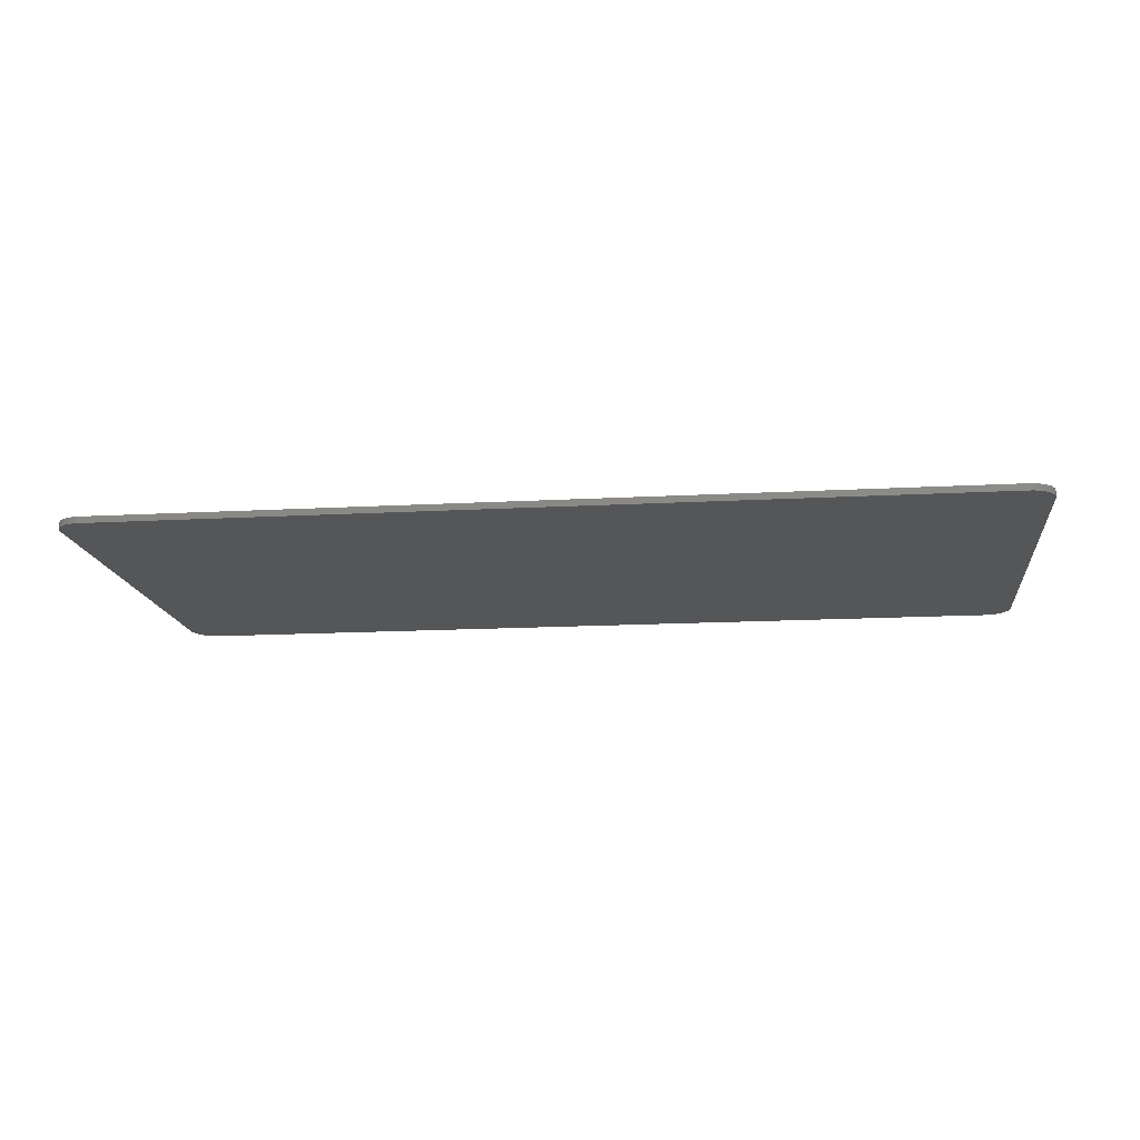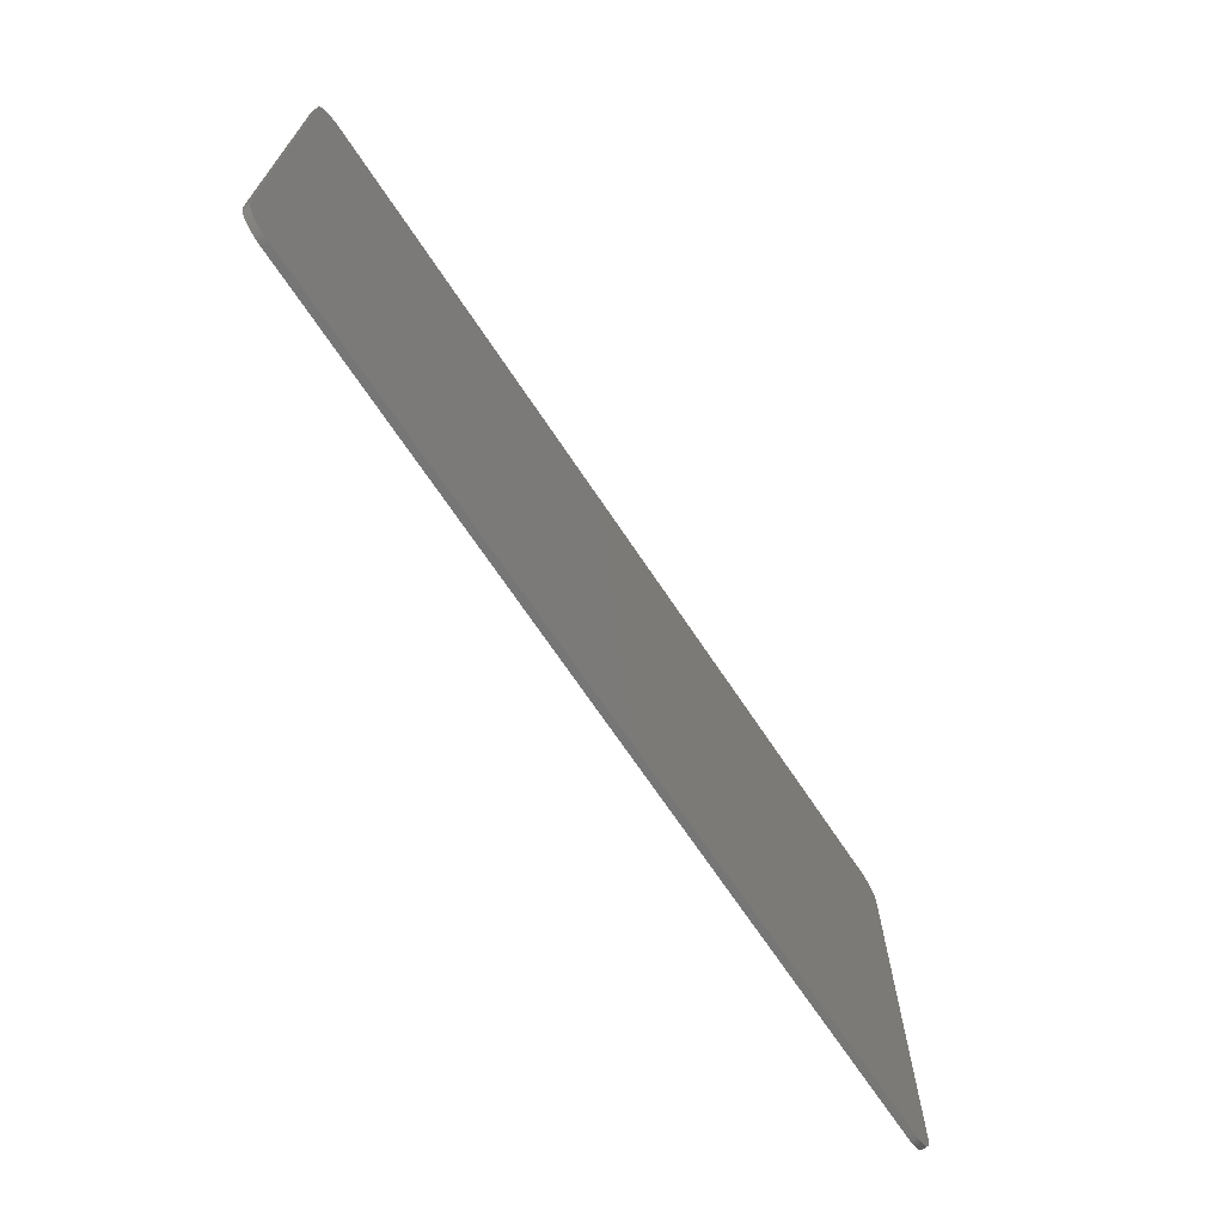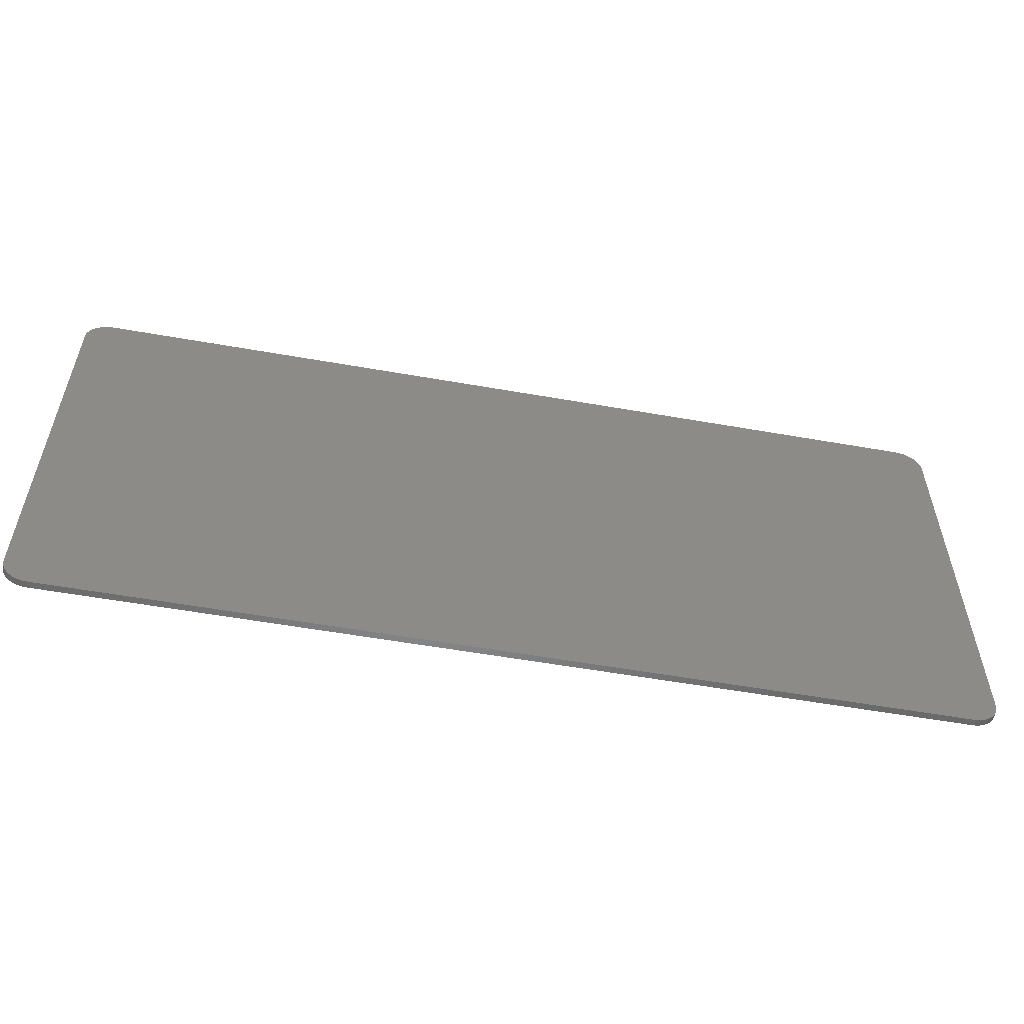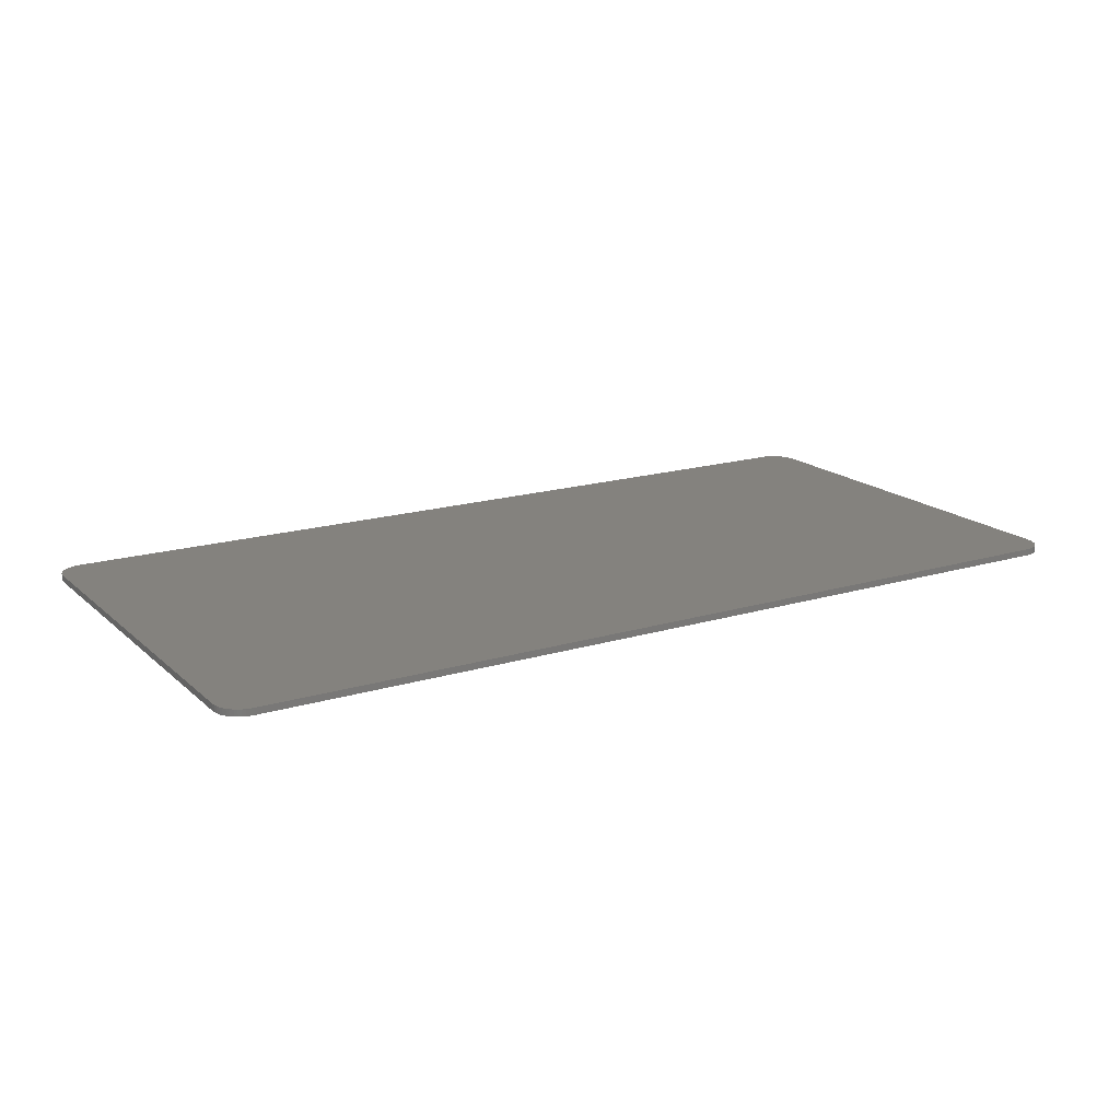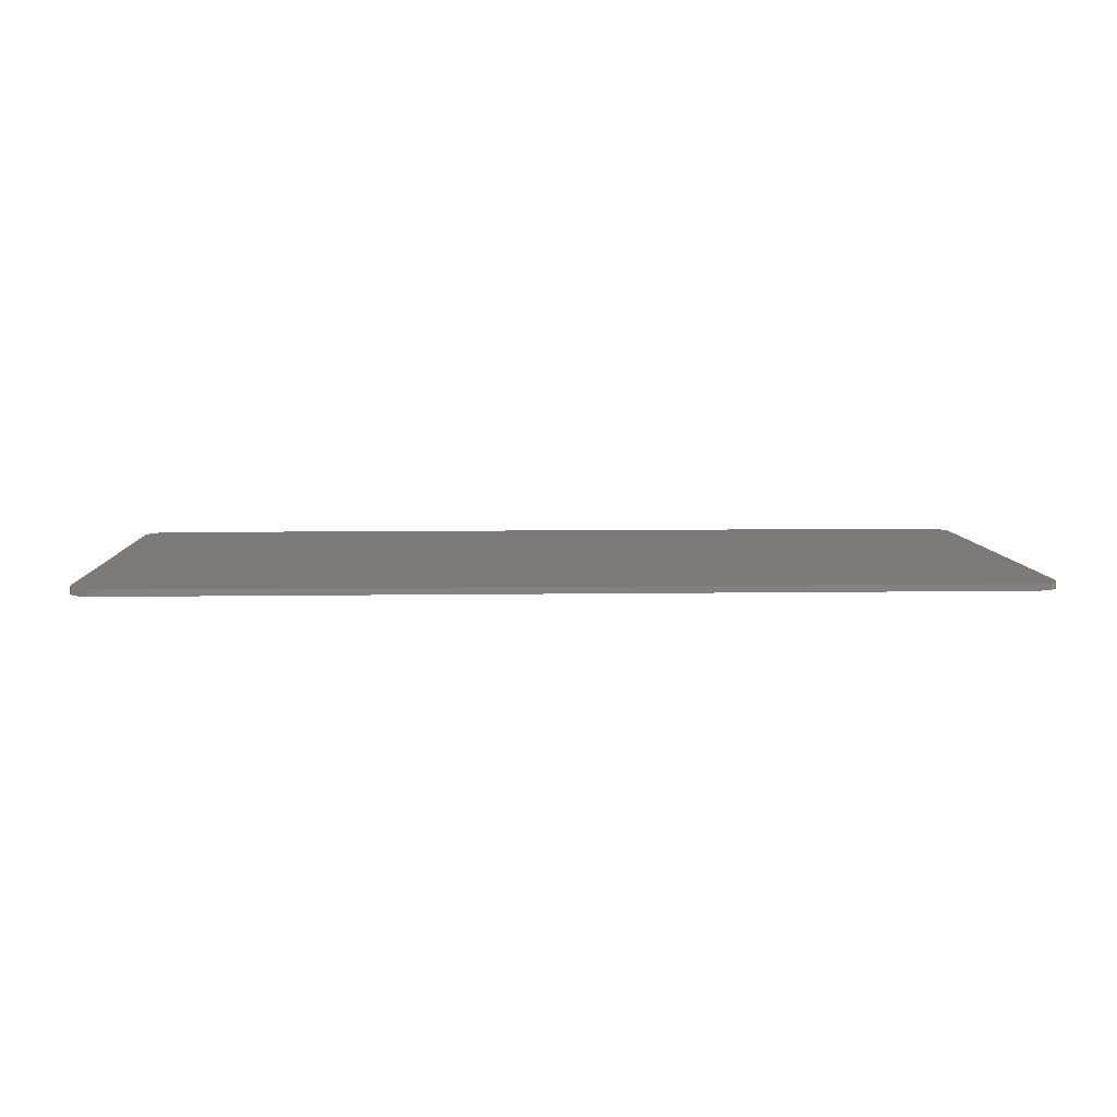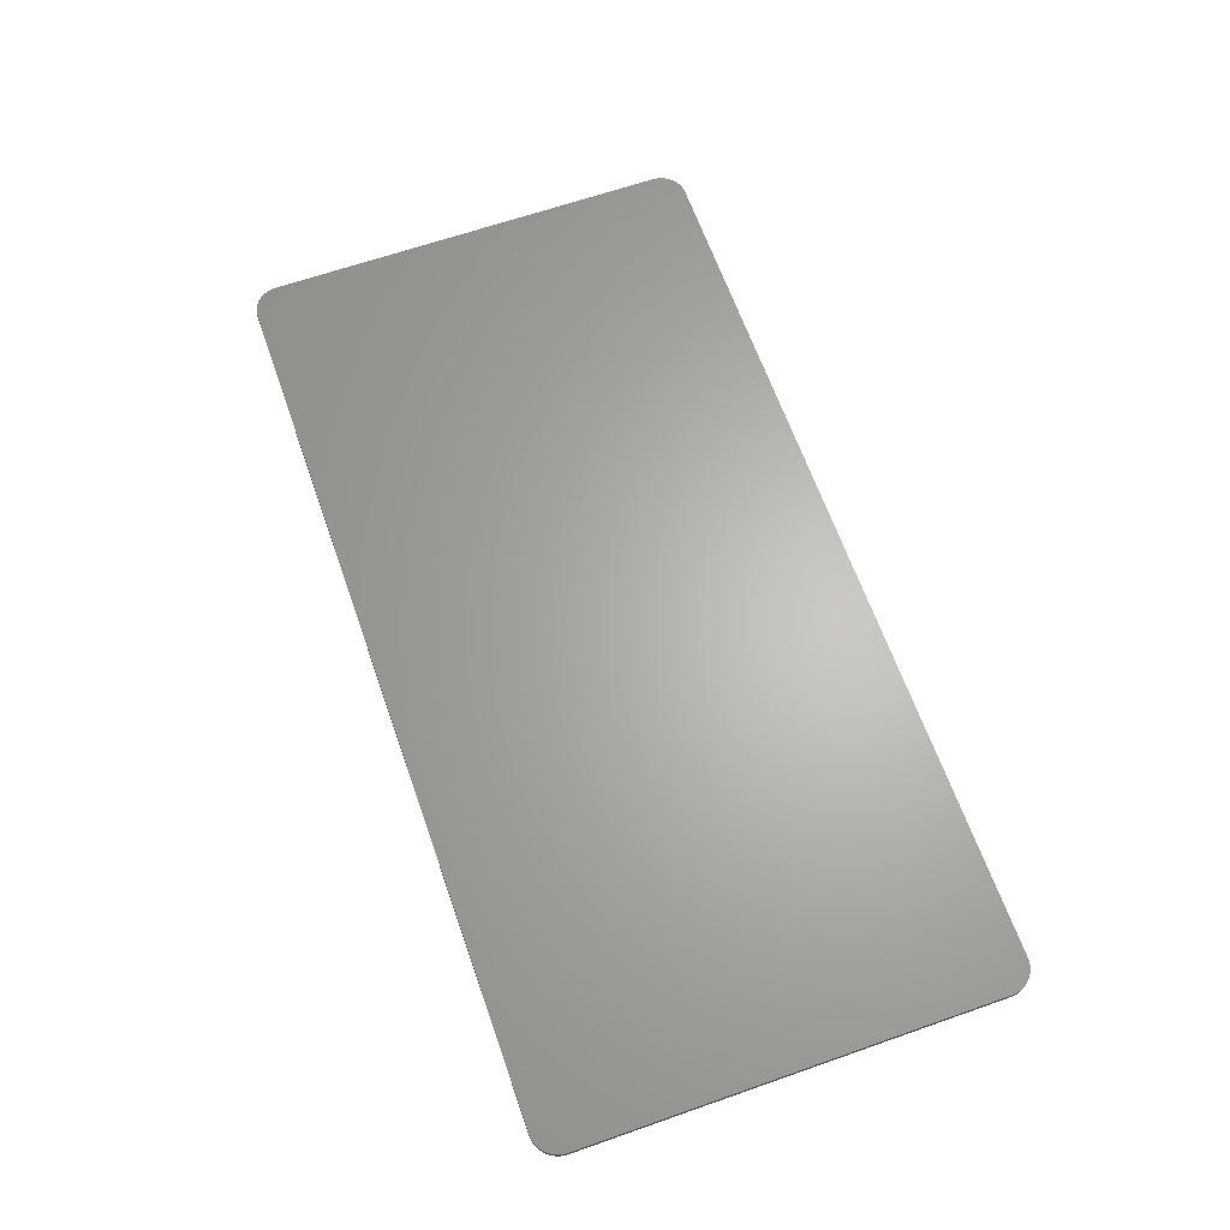
<metadata>
{"format":"stl","ext":"stl","renderer":"f3d","projection":"perspective","resolution":1024,"background":"white","views":[{"elev":-15.2,"azim":6.7,"up":"+Y"},{"elev":-68.9,"azim":-56.4,"up":"+Z"},{"elev":-55.8,"azim":-10.5,"up":"+Z"},{"elev":17.3,"azim":148.9,"up":"+Y"},{"elev":7.3,"azim":177.5,"up":"+Y"},{"elev":64.7,"azim":70.6,"up":"+Y"}]}
</metadata>
<code>
# stl→obj: 129 verts, 254 faces
v 6.6 -0.1 3.5
v 7 -0.1 3.1
v 6.997 -0.1 3.152
v 6.652 -0.1 3.497
v 6.986 -0.1 3.204
v 6.704 -0.1 3.486
v 6.97 -0.1 3.253
v 6.753 -0.1 3.47
v 6.946 -0.1 3.3
v 6.8 -0.1 3.446
v 6.917 -0.1 3.344
v 6.843 -0.1 3.417
v 6.883 -0.1 3.383
v 7 -0.1 -3.1
v 6.6 -0.1 -3.5
v 6.652 -0.1 -3.497
v 6.997 -0.1 -3.152
v 6.704 -0.1 -3.486
v 6.986 -0.1 -3.204
v 6.753 -0.1 -3.47
v 6.97 -0.1 -3.253
v 6.8 -0.1 -3.446
v 6.946 -0.1 -3.3
v 6.843 -0.1 -3.417
v 6.917 -0.1 -3.344
v 6.883 -0.1 -3.383
v -6.6 -0.1 -3.5
v -7 -0.1 -3.1
v -6.997 -0.1 -3.152
v -6.652 -0.1 -3.497
v -6.986 -0.1 -3.204
v -6.704 -0.1 -3.486
v -6.97 -0.1 -3.253
v -6.753 -0.1 -3.47
v -6.946 -0.1 -3.3
v -6.8 -0.1 -3.446
v -6.917 -0.1 -3.344
v -6.843 -0.1 -3.417
v -6.883 -0.1 -3.383
v -7 -0.1 3.1
v -6.6 -0.1 3.5
v -6.652 -0.1 3.497
v -6.997 -0.1 3.152
v -6.704 -0.1 3.486
v -6.986 -0.1 3.204
v -6.753 -0.1 3.47
v -6.97 -0.1 3.253
v -6.8 -0.1 3.446
v -6.946 -0.1 3.3
v -6.843 -0.1 3.417
v -6.917 -0.1 3.344
v -6.883 -0.1 3.383
v -4.4 -0.1 0.92
v -3.08 -0.1 0.92
v -2.88 -0.1 1.56
v -2.52 -0.1 2.2
v -2.08 -0.1 2.72
v -1.68 -0.1 2.92
v -3.08 -0.1 -0.92
v -4.4 -0.1 -0.92
v -2.88 -0.1 -1.56
v -2.52 -0.1 -2.2
v -2.08 -0.1 -2.72
v -1.68 -0.1 -2.92
v -1.4 -0.1 2.96
v -1.4 -0.1 -2.96
v -0.92 -0.1 2.92
v 0.8 -0.1 2.22
v 2.52 -0.1 1.38
v 4.16 -0.1 0.44
v 4.6 -0.1 0.12
v -0.92 -0.1 -2.92
v 0.8 -0.1 -2.22
v 2.52 -0.1 -1.38
v 4.16 -0.1 -0.44
v 4.6 -0.1 -0.12
v 4.68 -0.1 0
v 6.6 0 3.5
v 6.997 0 3.152
v 7 0 3.1
v 6.652 0 3.497
v 6.986 0 3.204
v 6.704 0 3.486
v 6.97 0 3.253
v 6.753 0 3.47
v 6.946 0 3.3
v 6.8 0 3.446
v 6.917 0 3.344
v 6.843 0 3.417
v 6.883 0 3.383
v 7 0 -3.1
v 6.652 0 -3.497
v 6.6 0 -3.5
v 6.997 0 -3.152
v 6.704 0 -3.486
v 6.986 0 -3.204
v 6.753 0 -3.47
v 6.97 0 -3.253
v 6.8 0 -3.446
v 6.946 0 -3.3
v 6.843 0 -3.417
v 6.917 0 -3.344
v 6.883 0 -3.383
v -6.6 0 -3.5
v -6.997 0 -3.152
v -7 0 -3.1
v -6.652 0 -3.497
v -6.986 0 -3.204
v -6.704 0 -3.486
v -6.97 0 -3.253
v -6.753 0 -3.47
v -6.946 0 -3.3
v -6.8 0 -3.446
v -6.917 0 -3.344
v -6.843 0 -3.417
v -6.883 0 -3.383
v -7 0 3.1
v -6.652 0 3.497
v -6.6 0 3.5
v -6.997 0 3.152
v -6.704 0 3.486
v -6.986 0 3.204
v -6.753 0 3.47
v -6.97 0 3.253
v -6.8 0 3.446
v -6.946 0 3.3
v -6.843 0 3.417
v -6.917 0 3.344
v -6.883 0 3.383
f 1 2 3
f 3 4 1
f 4 3 5
f 5 6 4
f 6 5 7
f 7 8 6
f 8 7 9
f 9 10 8
f 10 9 11
f 11 12 10
f 12 11 13
f 14 15 16
f 16 17 14
f 17 16 18
f 18 19 17
f 19 18 20
f 20 21 19
f 21 20 22
f 22 23 21
f 23 22 24
f 24 25 23
f 25 24 26
f 27 28 29
f 29 30 27
f 30 29 31
f 31 32 30
f 32 31 33
f 33 34 32
f 34 33 35
f 35 36 34
f 36 35 37
f 37 38 36
f 38 37 39
f 40 41 42
f 42 43 40
f 43 42 44
f 44 45 43
f 45 44 46
f 46 47 45
f 47 46 48
f 48 49 47
f 49 48 50
f 50 51 49
f 51 50 52
f 40 53 54
f 54 41 40
f 41 54 55
f 41 55 56
f 41 56 57
f 41 57 58
f 59 60 28
f 28 27 59
f 60 53 40
f 40 28 60
f 59 27 61
f 61 27 62
f 62 27 63
f 63 27 64
f 41 58 65
f 64 27 66
f 41 65 67
f 67 1 41
f 1 67 68
f 1 68 69
f 69 70 2
f 2 1 69
f 2 70 71
f 27 15 72
f 72 66 27
f 73 72 15
f 73 15 14
f 14 74 73
f 75 74 14
f 76 75 14
f 77 76 14
f 71 77 14
f 14 2 71
f 53 60 59
f 59 54 53
f 71 76 77
f 70 75 76
f 76 71 70
f 69 74 75
f 75 70 69
f 68 73 74
f 74 69 68
f 67 72 73
f 73 68 67
f 65 66 72
f 72 67 65
f 58 64 66
f 66 65 58
f 57 63 64
f 64 58 57
f 56 62 63
f 63 57 56
f 55 61 62
f 62 56 55
f 54 59 61
f 61 55 54
f 78 79 80
f 79 78 81
f 81 82 79
f 82 81 83
f 83 84 82
f 84 83 85
f 85 86 84
f 86 85 87
f 87 88 86
f 88 87 89
f 89 90 88
f 91 92 93
f 92 91 94
f 94 95 92
f 95 94 96
f 96 97 95
f 97 96 98
f 98 99 97
f 99 98 100
f 100 101 99
f 101 100 102
f 102 103 101
f 104 105 106
f 105 104 107
f 107 108 105
f 108 107 109
f 109 110 108
f 110 109 111
f 111 112 110
f 112 111 113
f 113 114 112
f 114 113 115
f 115 116 114
f 117 118 119
f 118 117 120
f 120 121 118
f 121 120 122
f 122 123 121
f 123 122 124
f 124 125 123
f 125 124 126
f 126 127 125
f 127 126 128
f 128 129 127
f 104 106 117
f 117 119 104
f 78 93 104
f 104 119 78
f 91 93 78
f 78 80 91
f 3 2 80
f 80 79 3
f 5 3 79
f 79 82 5
f 7 5 82
f 82 84 7
f 9 7 84
f 84 86 9
f 11 9 86
f 86 88 11
f 13 11 88
f 88 90 13
f 12 13 90
f 90 89 12
f 10 12 89
f 89 87 10
f 8 10 87
f 87 85 8
f 6 8 85
f 85 83 6
f 4 6 83
f 83 81 4
f 1 4 81
f 81 78 1
f 16 15 93
f 93 92 16
f 18 16 92
f 92 95 18
f 20 18 95
f 95 97 20
f 22 20 97
f 97 99 22
f 24 22 99
f 99 101 24
f 26 24 101
f 101 103 26
f 25 26 103
f 103 102 25
f 23 25 102
f 102 100 23
f 21 23 100
f 100 98 21
f 19 21 98
f 98 96 19
f 17 19 96
f 96 94 17
f 14 17 94
f 94 91 14
f 29 28 106
f 106 105 29
f 31 29 105
f 105 108 31
f 33 31 108
f 108 110 33
f 35 33 110
f 110 112 35
f 37 35 112
f 112 114 37
f 39 37 114
f 114 116 39
f 38 39 116
f 116 115 38
f 36 38 115
f 115 113 36
f 34 36 113
f 113 111 34
f 32 34 111
f 111 109 32
f 30 32 109
f 109 107 30
f 27 30 107
f 107 104 27
f 42 41 119
f 119 118 42
f 44 42 118
f 118 121 44
f 46 44 121
f 121 123 46
f 48 46 123
f 123 125 48
f 50 48 125
f 125 127 50
f 52 50 127
f 127 129 52
f 51 52 129
f 129 128 51
f 49 51 128
f 128 126 49
f 47 49 126
f 126 124 47
f 45 47 124
f 124 122 45
f 43 45 122
f 122 120 43
f 40 43 120
f 120 117 40
f 15 27 104
f 104 93 15
f 2 14 91
f 91 80 2
f 41 1 78
f 78 119 41
f 28 40 117
f 117 106 28

</code>
